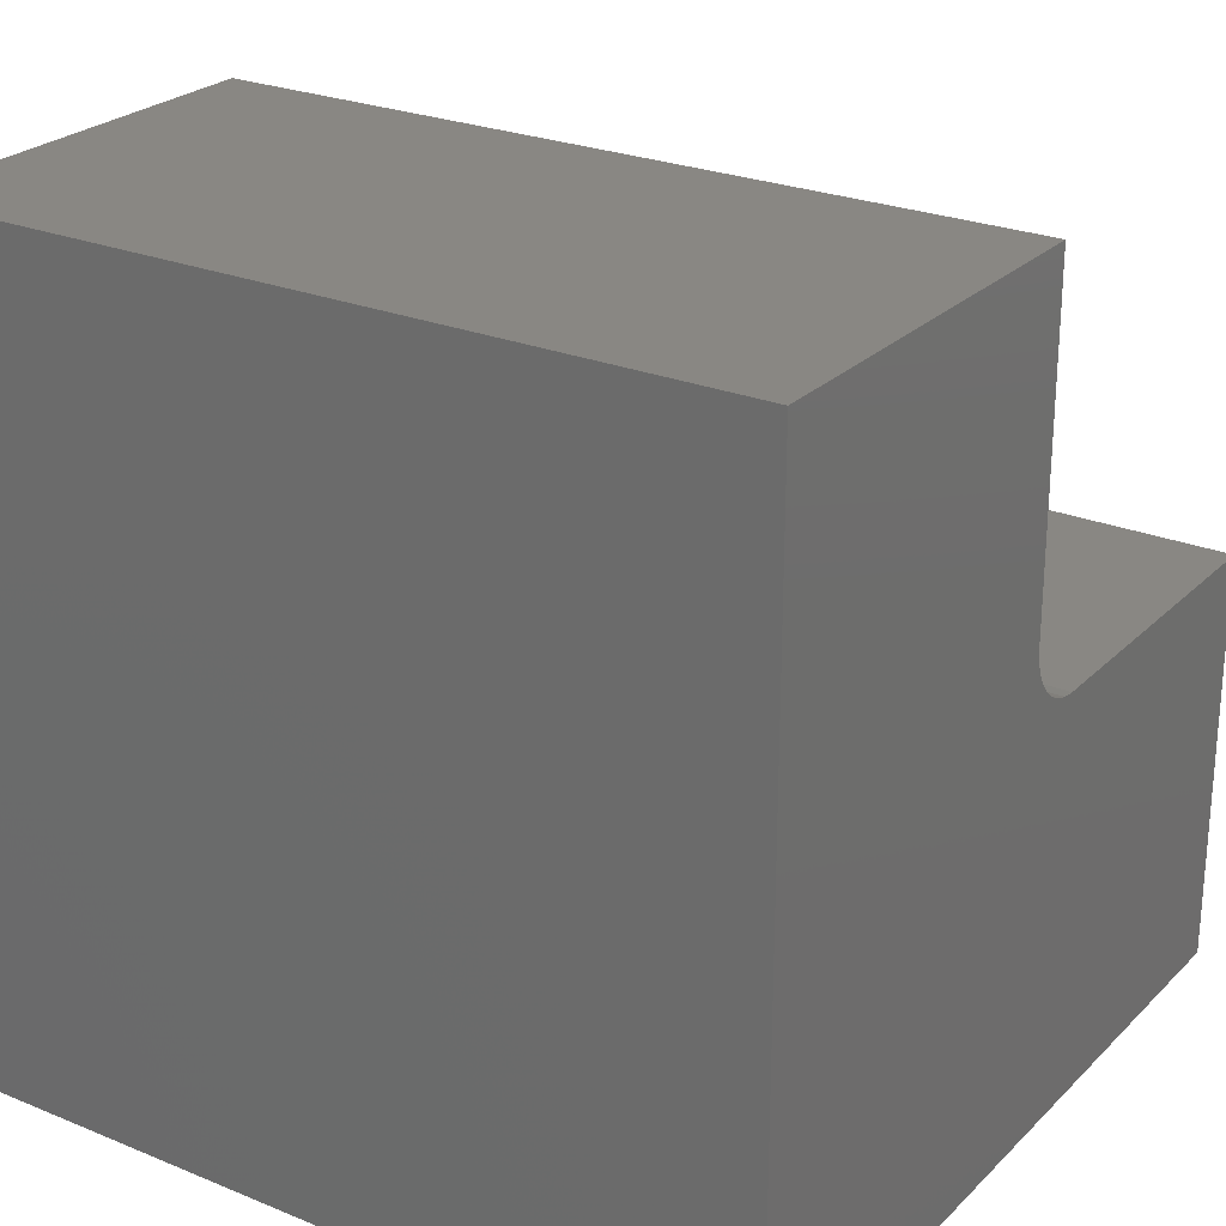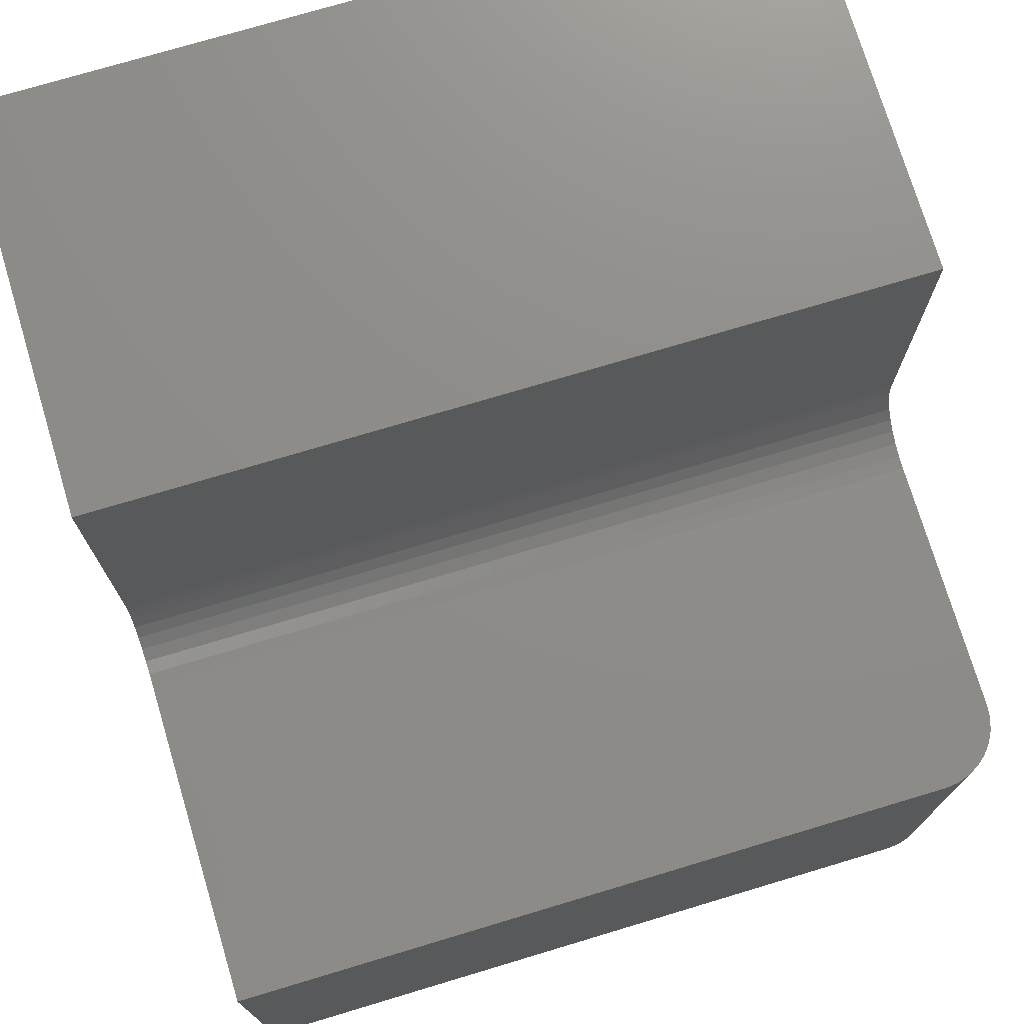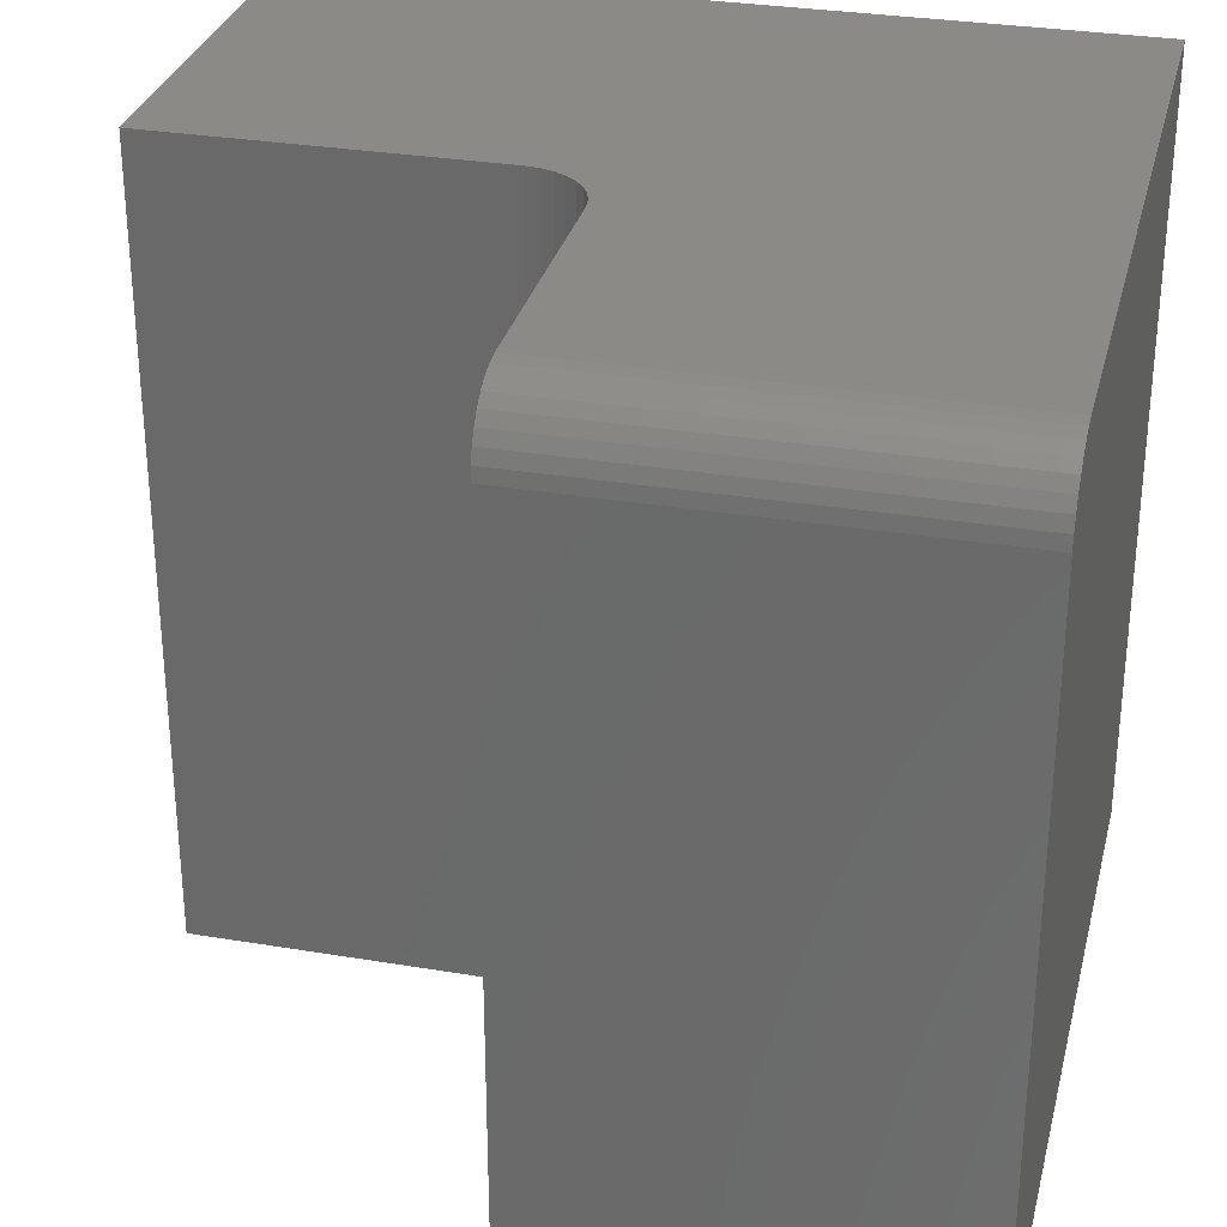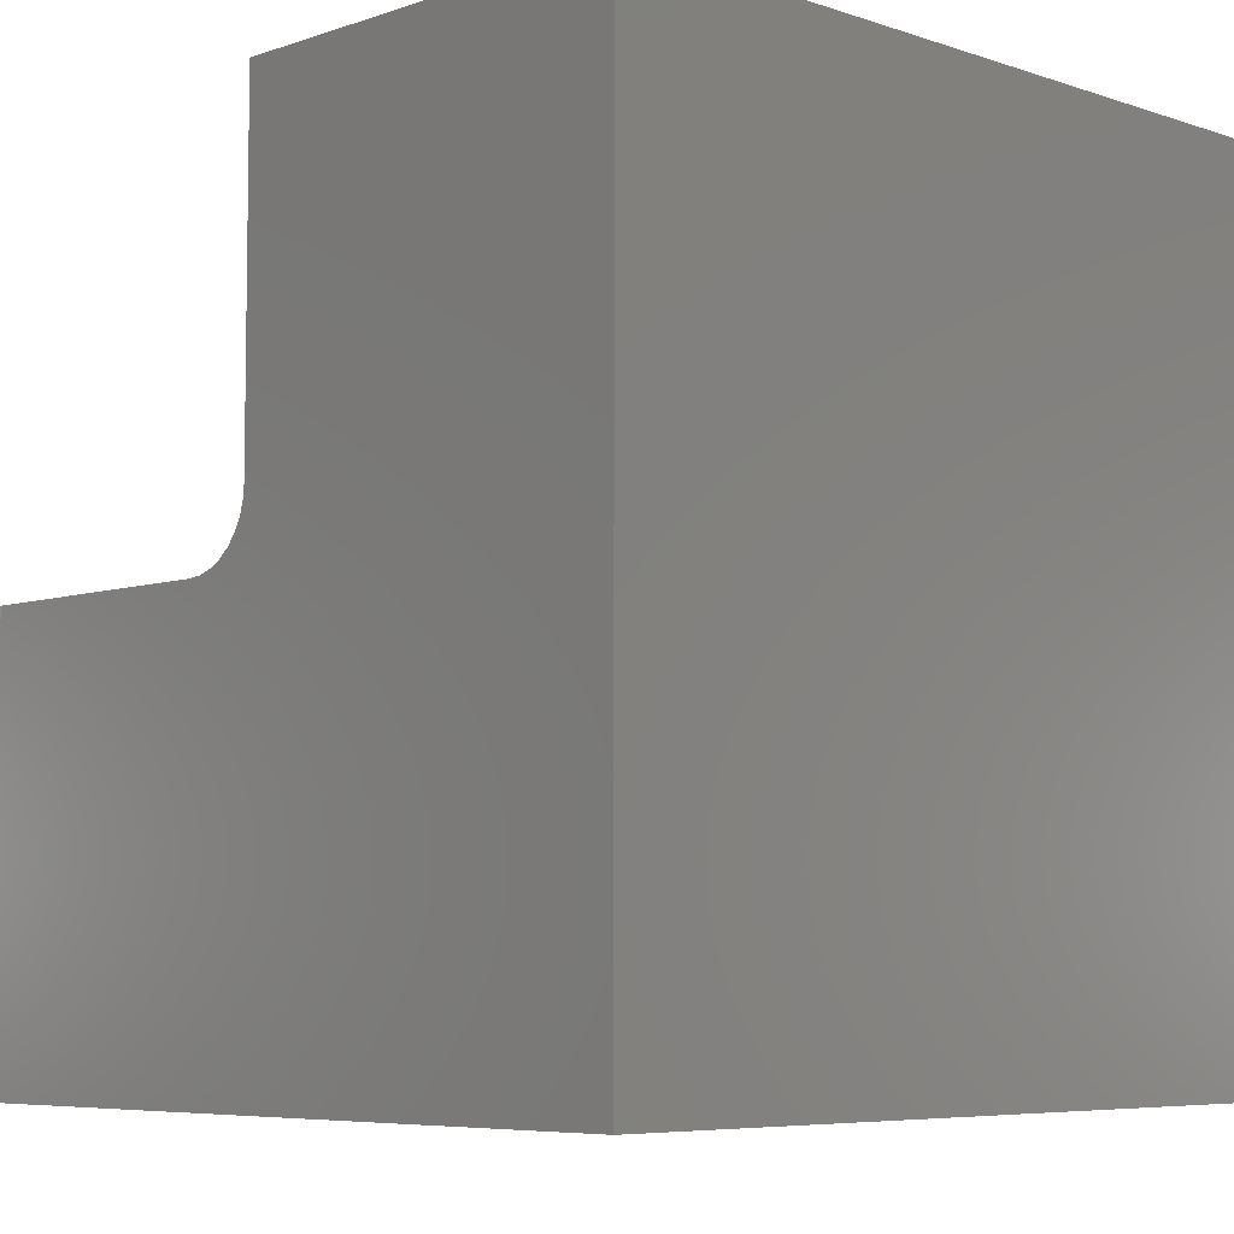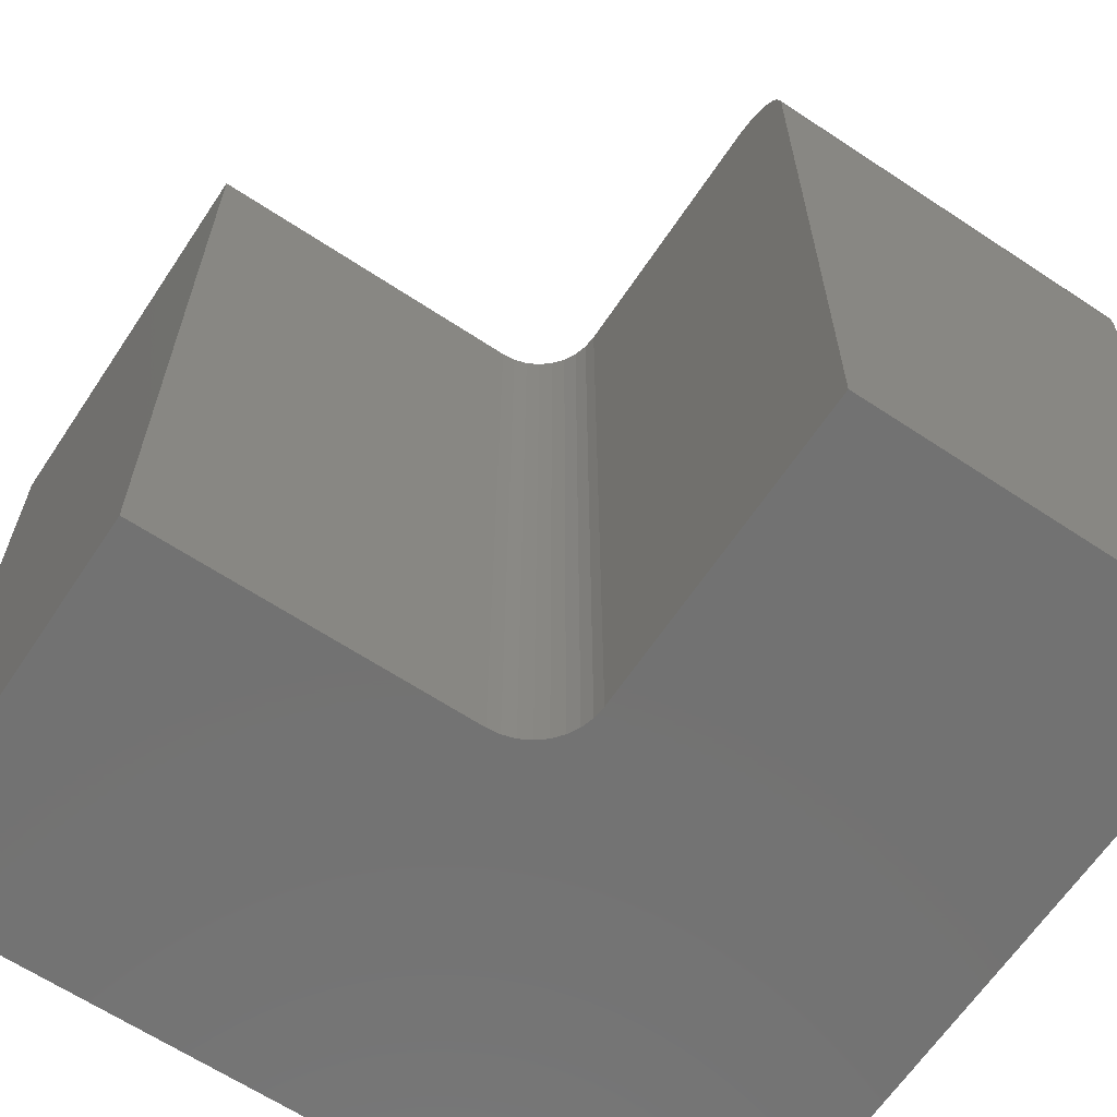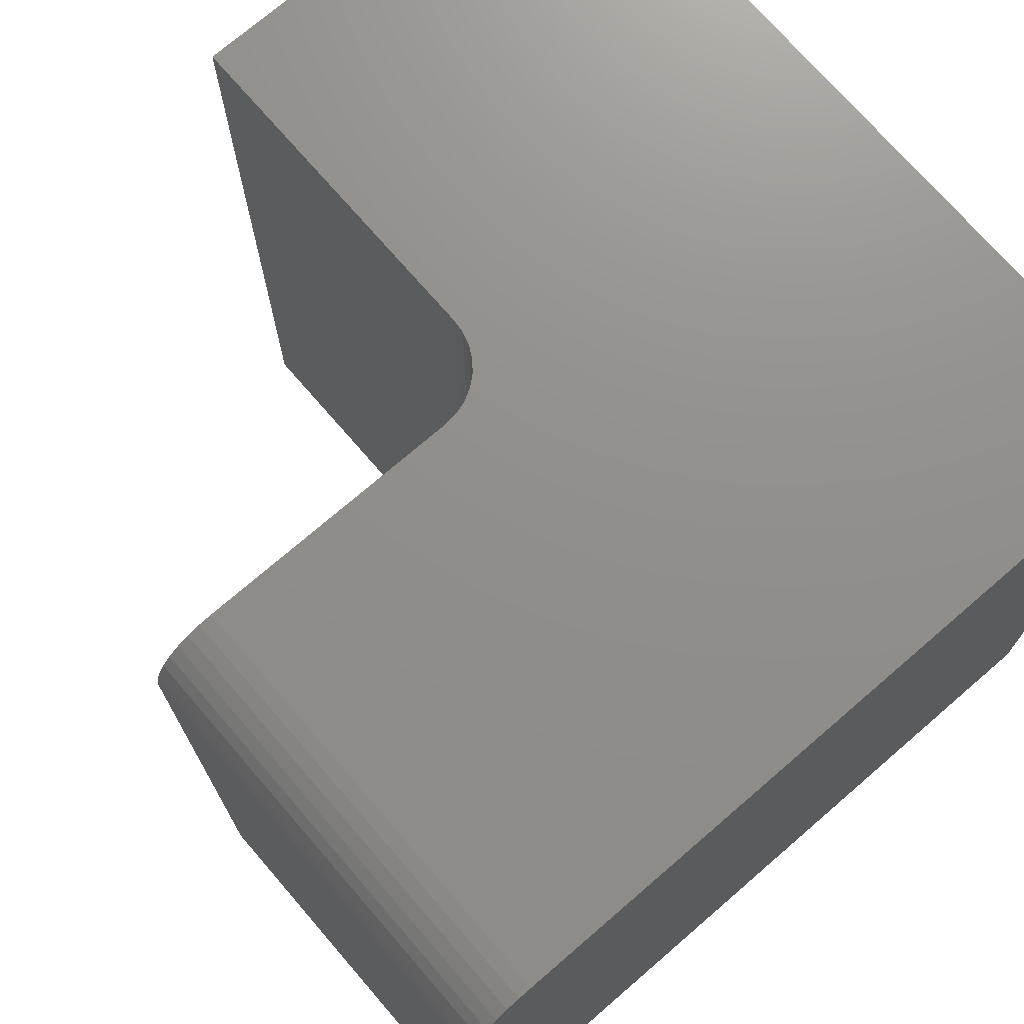
<metadata>
{"format":"stl","ext":"stl","renderer":"f3d","projection":"perspective","resolution":1024,"background":"white","views":[{"elev":25.2,"azim":-56.5,"up":"+Z"},{"elev":74.4,"azim":73.3,"up":"+Z"},{"elev":30.5,"azim":103.6,"up":"+Y"},{"elev":-6.4,"azim":-134.8,"up":"+Z"},{"elev":-64.2,"azim":56.3,"up":"+Y"},{"elev":72.9,"azim":139.2,"up":"+Y"}]}
</metadata>
<code>
# stl→obj: 44 verts, 84 faces
v 0.7342 -0.0625 0.3789
v 0.733 -0.05031 0.3789
v 0.7295 -0.03858 0.3789
v 0.7237 -0.02778 0.3789
v 0.7159 -0.01831 0.3789
v 0.7064 -0.01053 0.3789
v 0.6956 -0.004758 0.3789
v 0.6839 -0.001201 0.3789
v 0.6717 0 0.3789
v 0.4336 0 0.3789
v 0.4336 -0.7344 0.3789
v 0.7342 -0.7344 0.3789
v 0.3711 0 0.4414
v 0.3711 0 0.75
v 0.3711 -0.7344 0.4414
v 0.3711 -0.7344 0.75
v 0 0 0
v 0.3723 0 0.4293
v 0.3758 0 0.4175
v 0.3816 0 0.4067
v 0.3894 0 0.3973
v 0.3988 0 0.3895
v 0.4096 0 0.3837
v 0.4214 0 0.3801
v 0.6717 0 -4.113e-17
v 7.368e-17 0 0.75
v 0 -0.7344 0
v 0.7342 -0.7344 -4.496e-17
v 0.4214 -0.7344 0.3801
v 0.4096 -0.7344 0.3837
v 0.3988 -0.7344 0.3895
v 0.3894 -0.7344 0.3973
v 0.3816 -0.7344 0.4067
v 0.3758 -0.7344 0.4175
v 0.3723 -0.7344 0.4293
v 7.368e-17 -0.7344 0.75
v 0.7342 -0.0625 -4.496e-17
v 0.6839 -0.001201 -4.188e-17
v 0.6956 -0.004758 -4.259e-17
v 0.7064 -0.01053 -4.326e-17
v 0.7159 -0.01831 -4.384e-17
v 0.7237 -0.02778 -4.431e-17
v 0.7295 -0.03858 -4.467e-17
v 0.733 -0.05031 -4.488e-17
f 1 2 3
f 1 3 4
f 1 4 5
f 1 5 6
f 1 6 7
f 1 7 8
f 1 8 9
f 1 9 10
f 1 10 11
f 1 11 12
f 13 14 15
f 15 14 16
f 17 18 19
f 17 19 20
f 17 20 21
f 17 21 22
f 17 22 23
f 17 23 24
f 17 24 10
f 17 10 9
f 17 9 25
f 26 14 13
f 26 13 18
f 26 18 17
f 27 28 12
f 27 12 11
f 27 11 29
f 27 29 30
f 27 30 31
f 27 31 32
f 27 32 33
f 27 33 34
f 27 34 35
f 36 27 35
f 36 35 15
f 36 15 16
f 21 31 22
f 22 31 30
f 22 30 23
f 23 30 29
f 23 29 24
f 24 29 11
f 24 11 10
f 31 21 32
f 32 21 20
f 32 20 33
f 33 20 19
f 33 19 34
f 34 19 18
f 34 18 35
f 35 18 13
f 35 13 15
f 37 1 28
f 28 1 12
f 25 38 17
f 37 28 27
f 37 27 17
f 37 17 38
f 37 38 39
f 37 39 40
f 37 40 41
f 37 41 42
f 37 42 43
f 37 43 44
f 25 9 38
f 38 9 8
f 38 8 39
f 39 8 7
f 39 7 40
f 40 7 6
f 40 6 41
f 41 6 5
f 41 5 42
f 42 5 4
f 42 4 43
f 43 4 3
f 43 3 44
f 44 3 2
f 44 2 37
f 37 2 1
f 36 26 27
f 27 26 17
f 14 26 16
f 16 26 36

</code>
